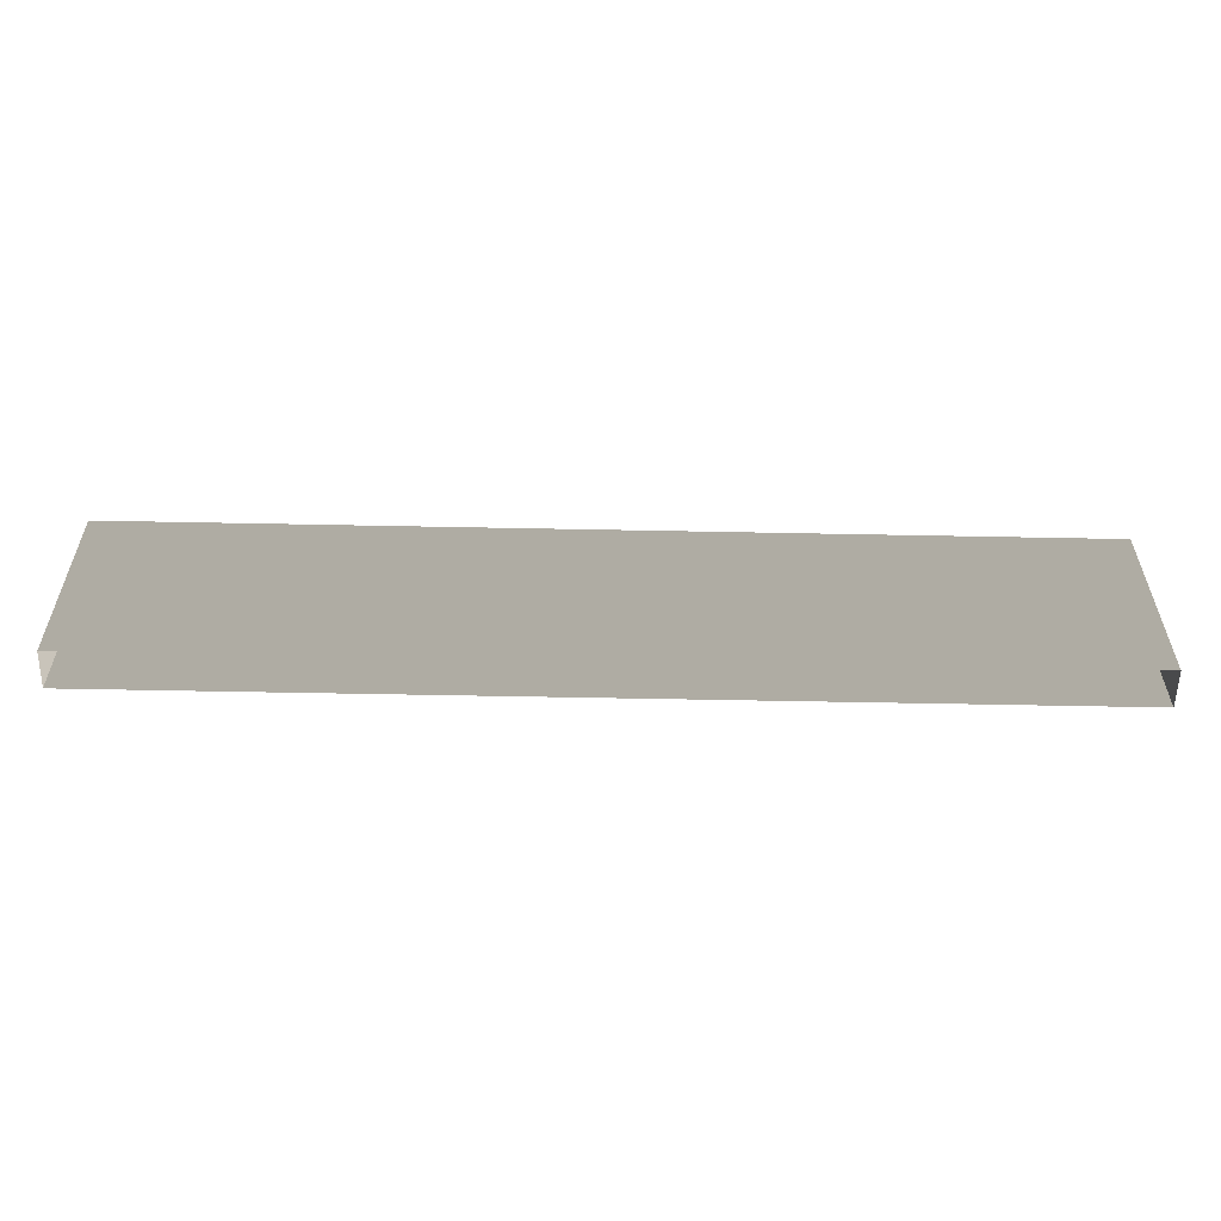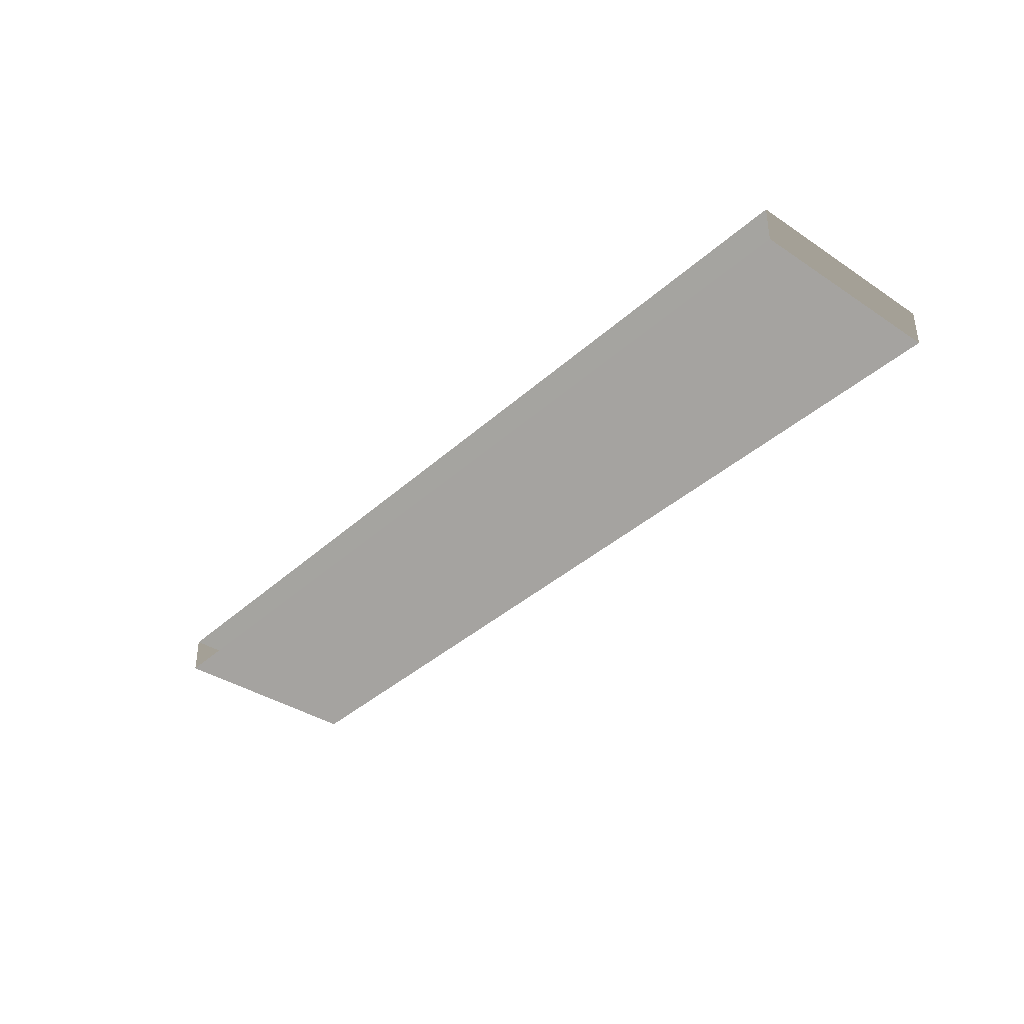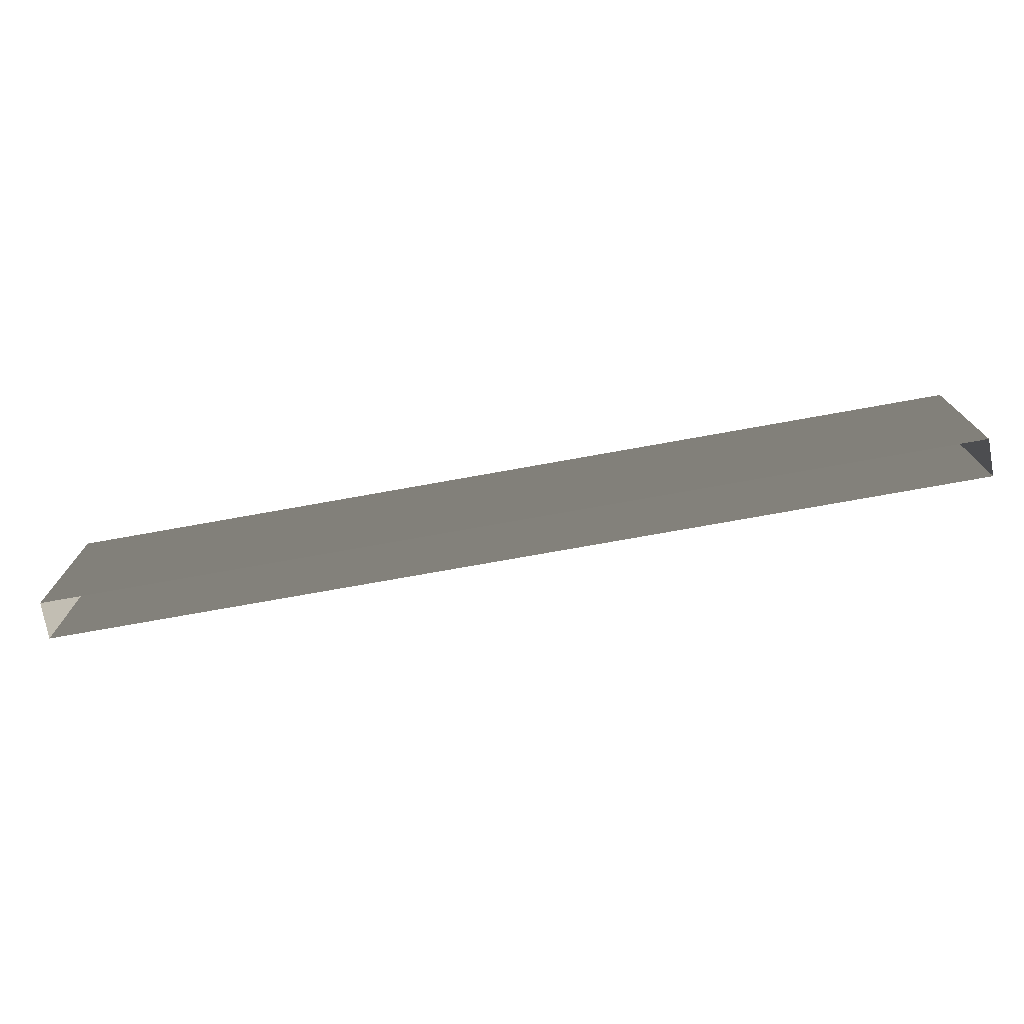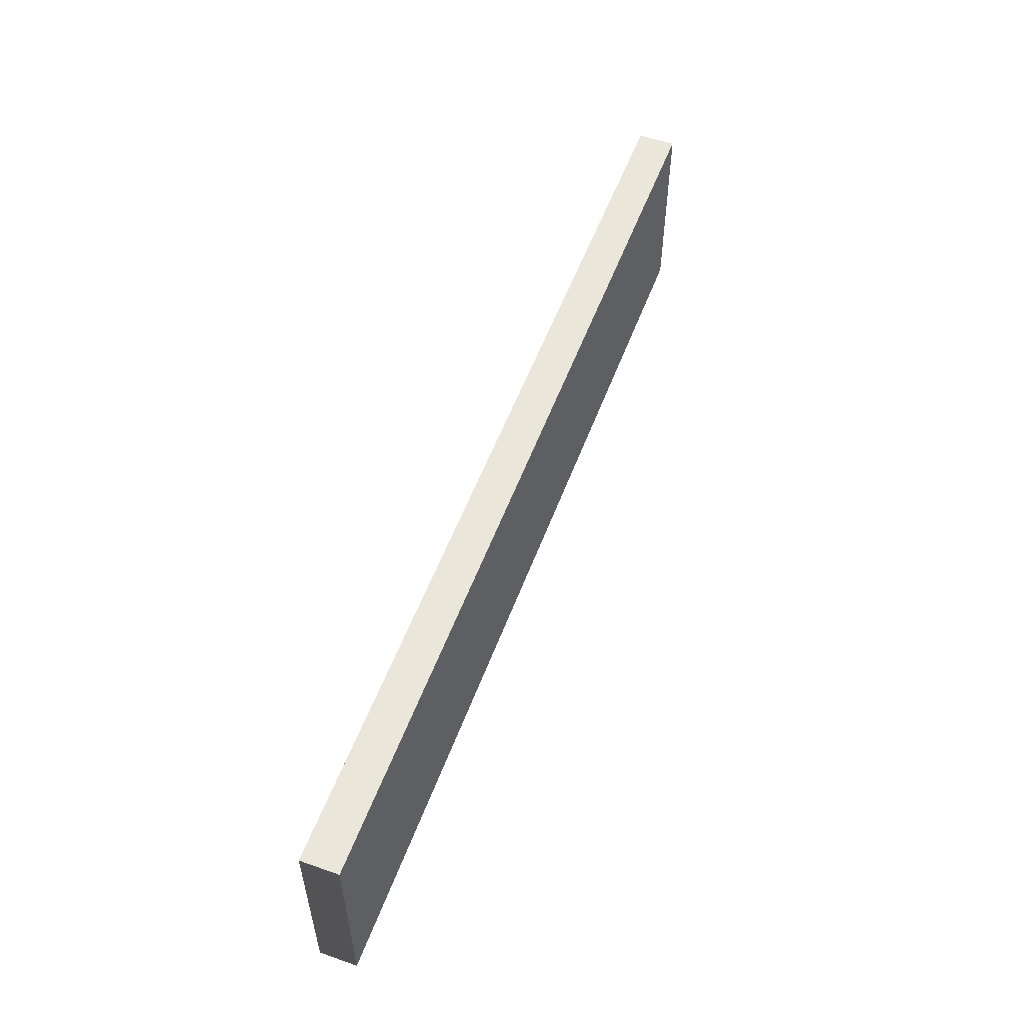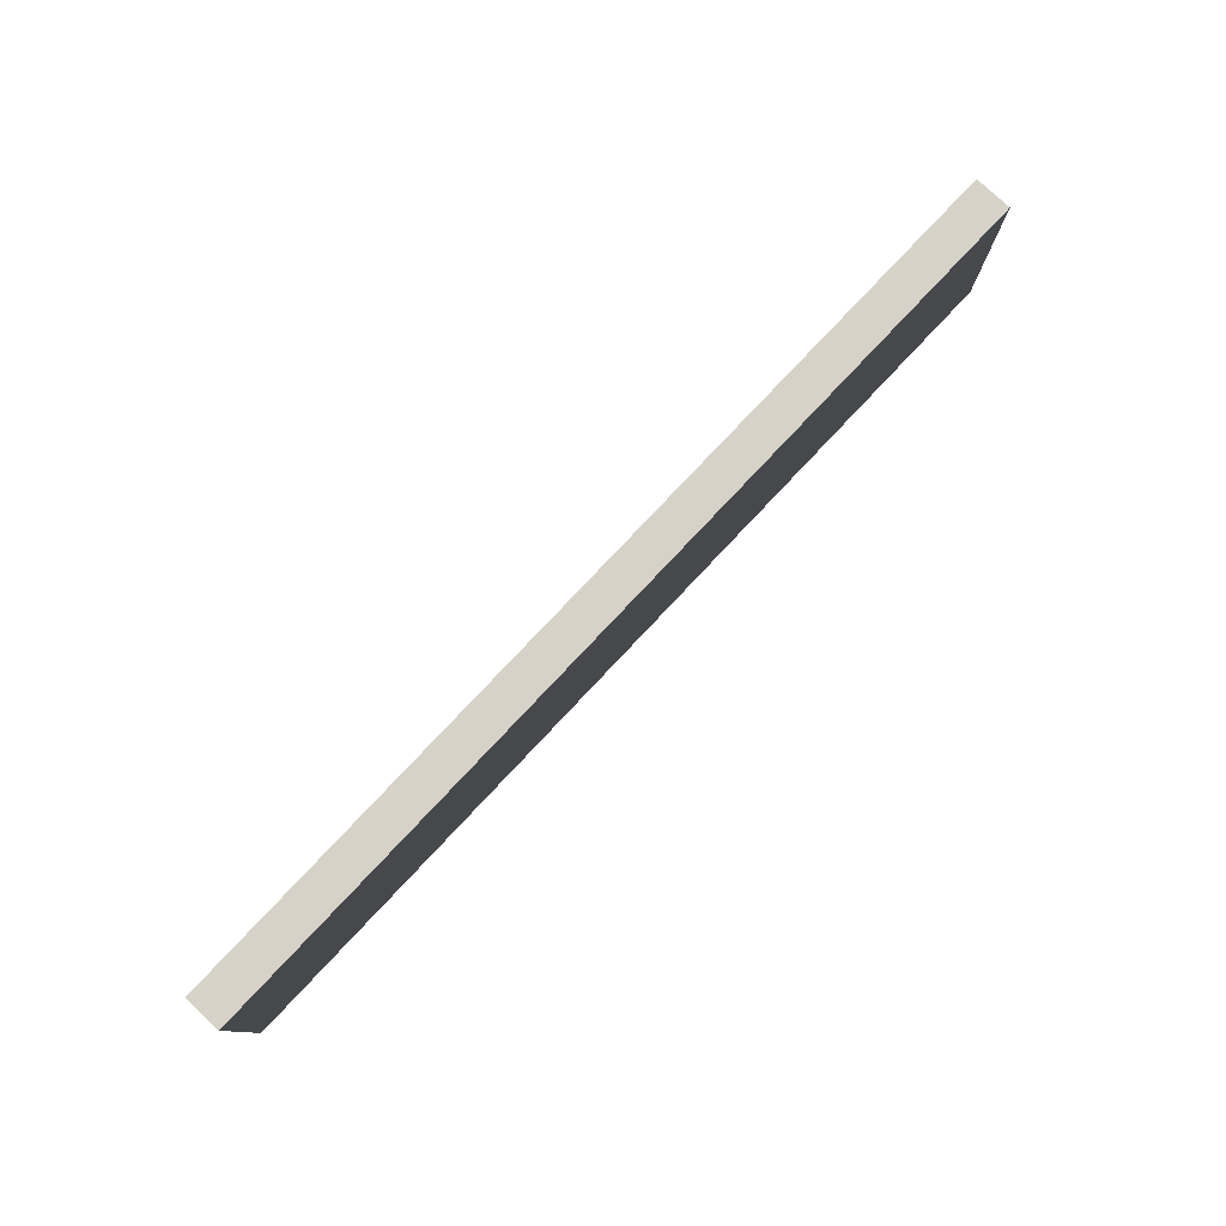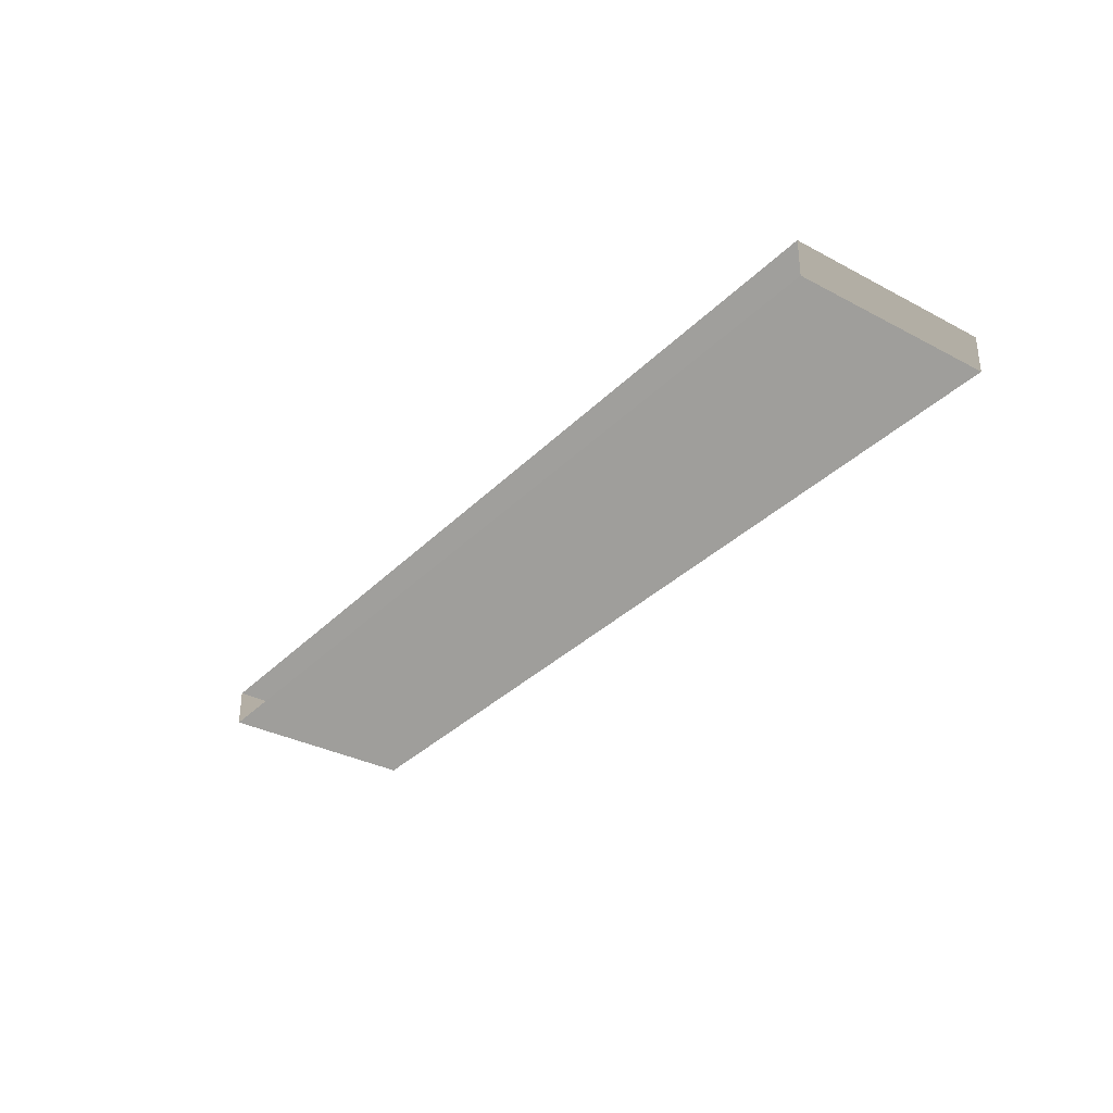
<metadata>
{"format":"obj","ext":"obj","renderer":"f3d","projection":"perspective","resolution":1024,"background":"white","views":[{"elev":-56.5,"azim":-1.2,"up":"+Y"},{"elev":-37.1,"azim":49.4,"up":"+Z"},{"elev":-74.5,"azim":10.2,"up":"+Y"},{"elev":54.8,"azim":-69.7,"up":"+Y"},{"elev":78.5,"azim":133.3,"up":"+Y"},{"elev":-32.9,"azim":53.8,"up":"+Z"}]}
</metadata>
<code>
v -5 -0.3514 -0.3
v -5 1.849 -0.3
v 5 1.849 -0.3
v 5 -0.3514 -0.3
v -5 1.849 -0.3
v -5 1.849 -0.7
v 5 1.849 -0.7
v 5 1.849 -0.3
v -5 1.849 -0.7
v -5 -0.3514 -0.7
v 5 -0.3514 -0.7
v 5 1.849 -0.7
v 5 -0.3514 -0.3
v 5 1.849 -0.3
v 5 1.849 -0.7
v 5 -0.3514 -0.7
v -5 -0.3514 -0.7
v -5 1.849 -0.7
v -5 1.849 -0.3
v -5 -0.3514 -0.3
g DR_Concrete_Fence_1_208420_33
f 1 3 2
f 1 4 3
f 5 7 6
f 5 8 7
f 9 11 10
f 9 12 11
f 13 15 14
f 13 16 15
f 17 19 18
f 17 20 19

</code>
